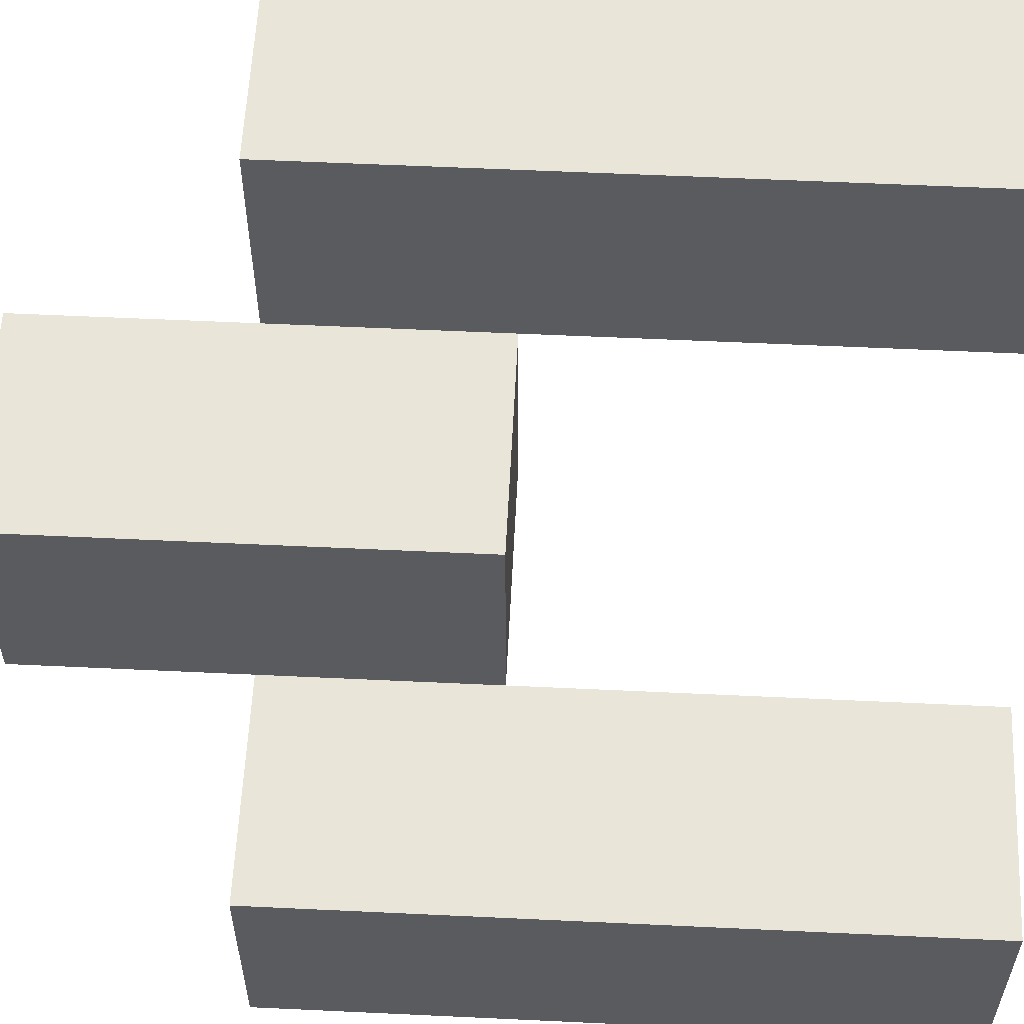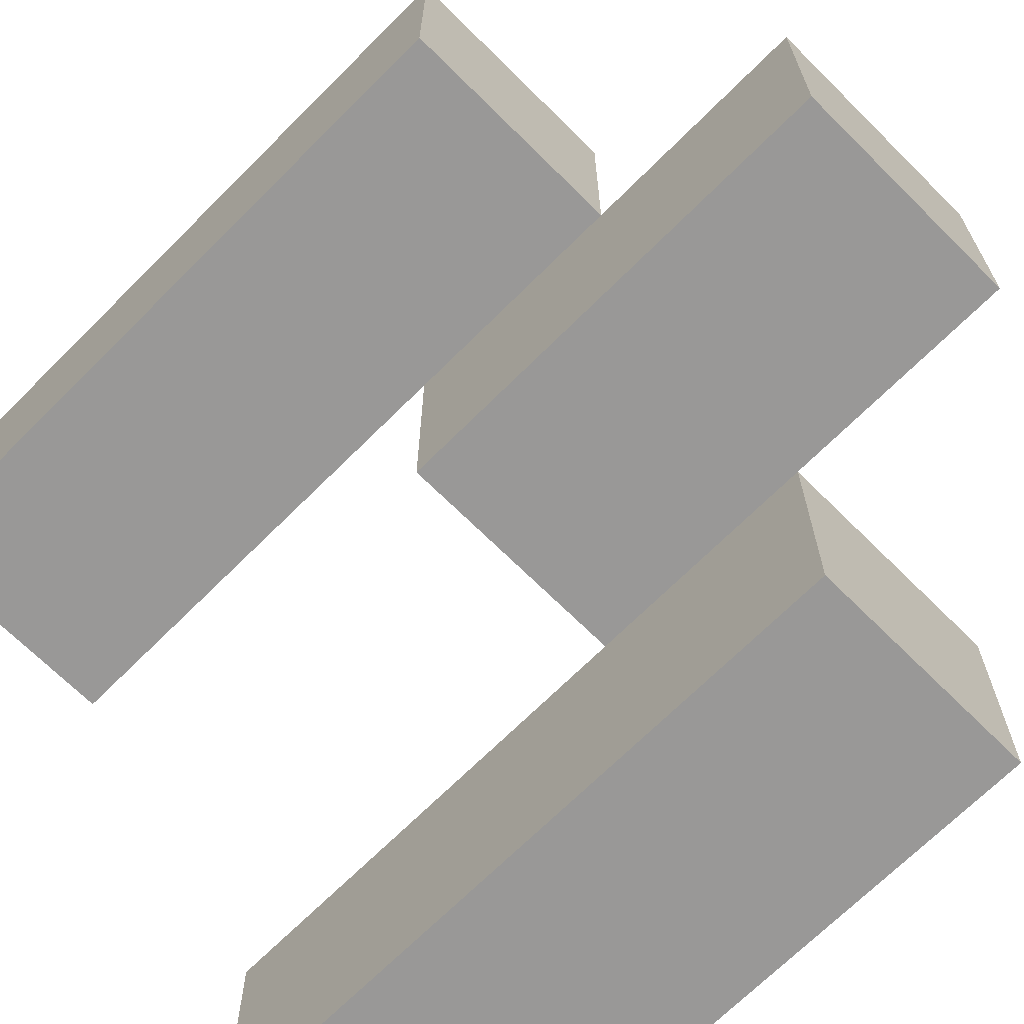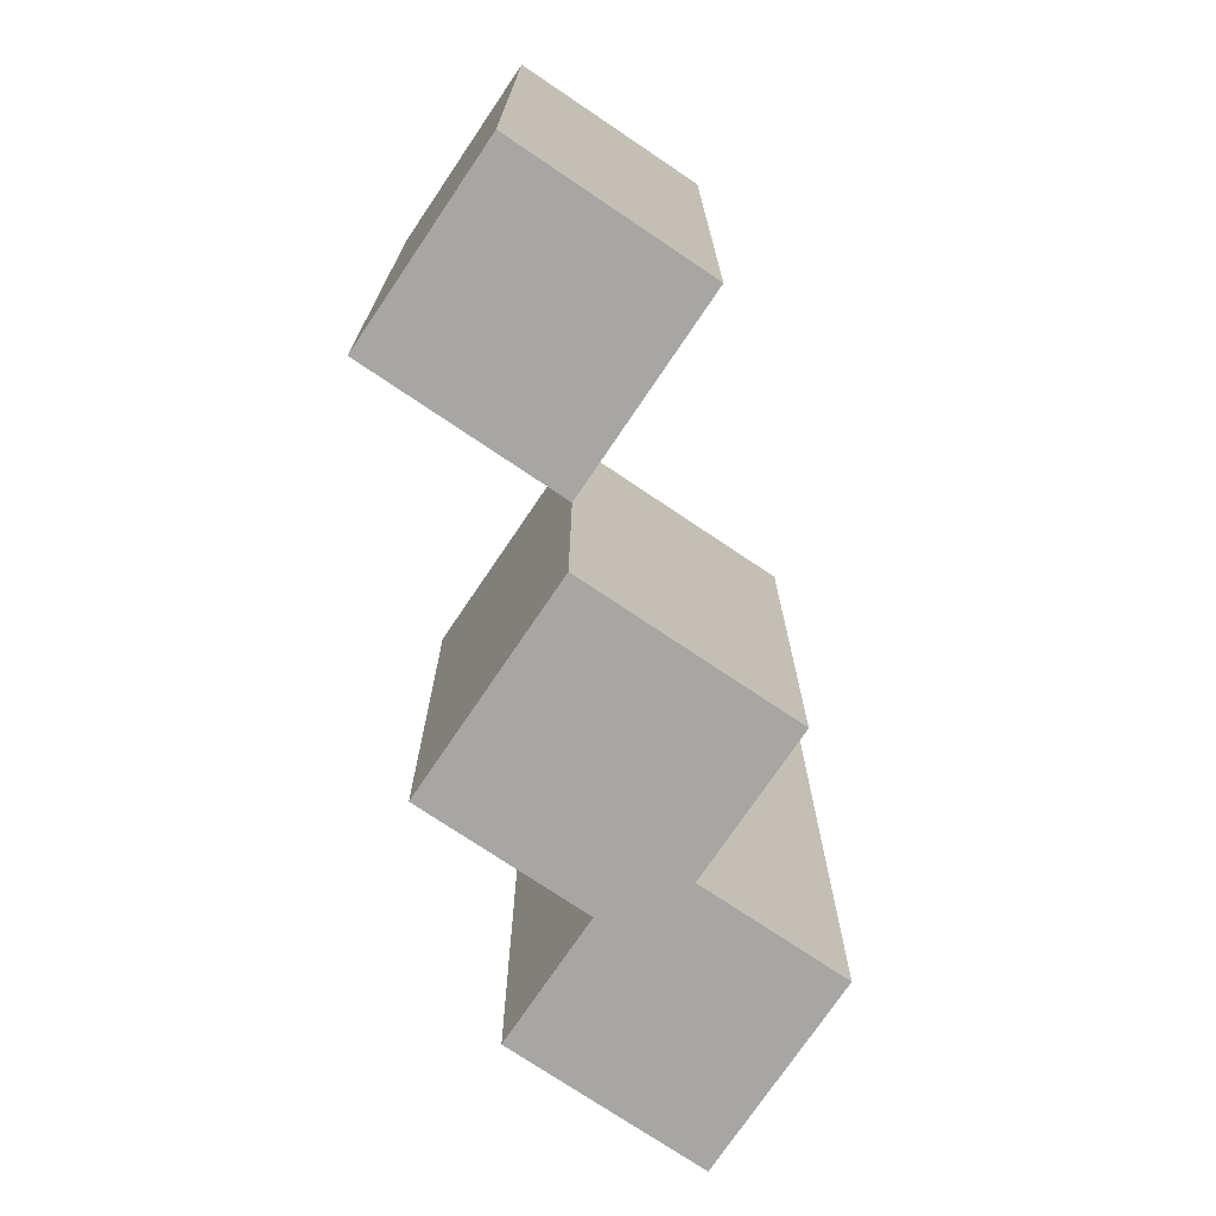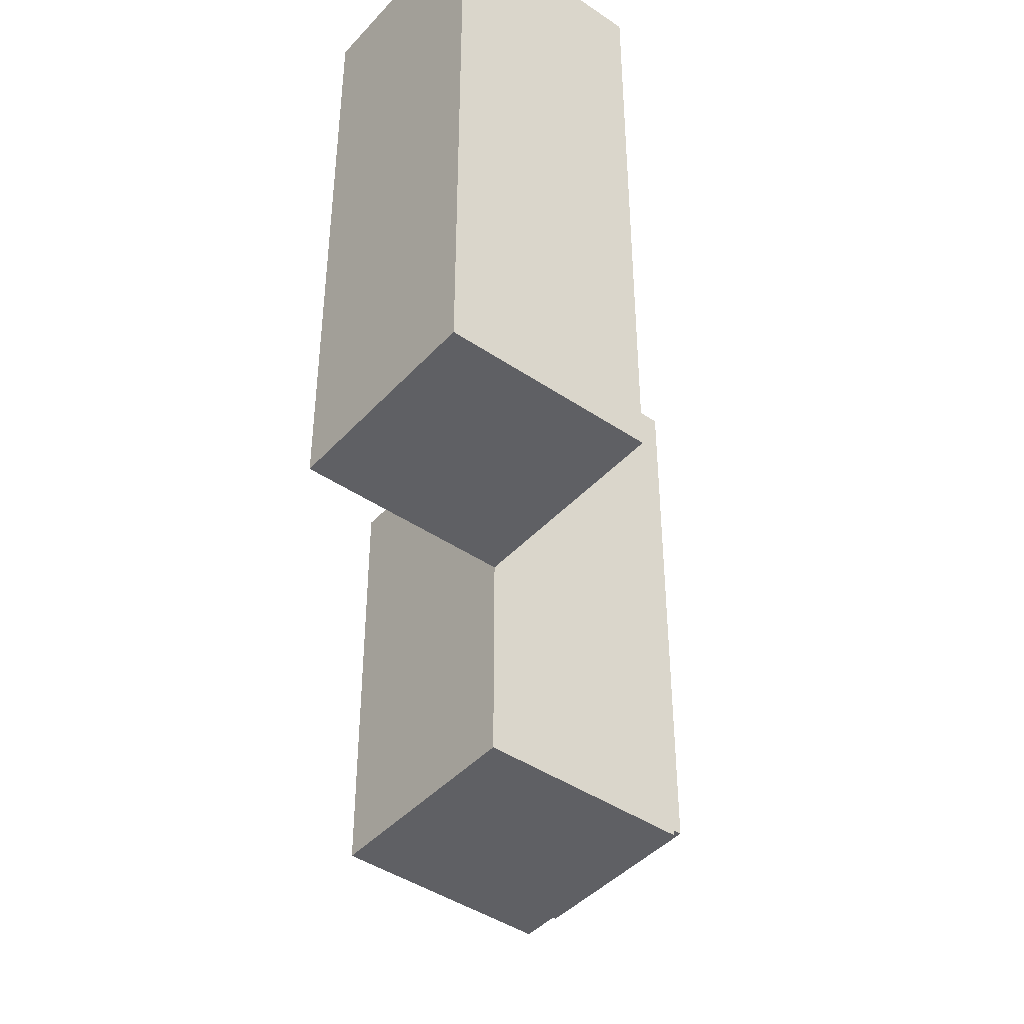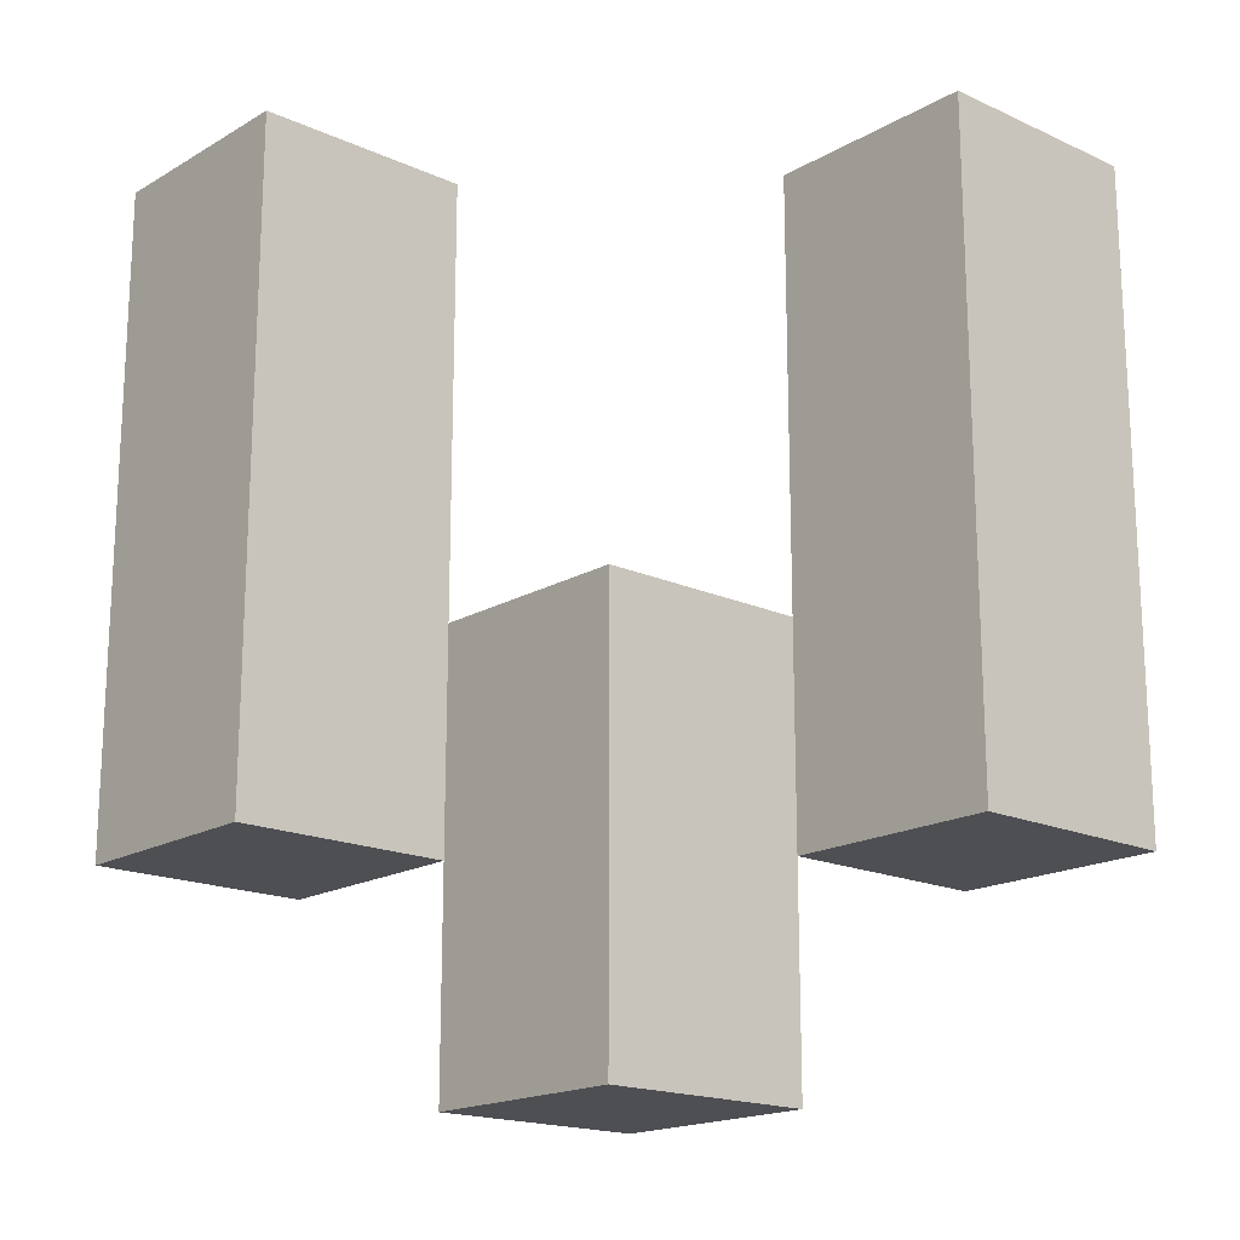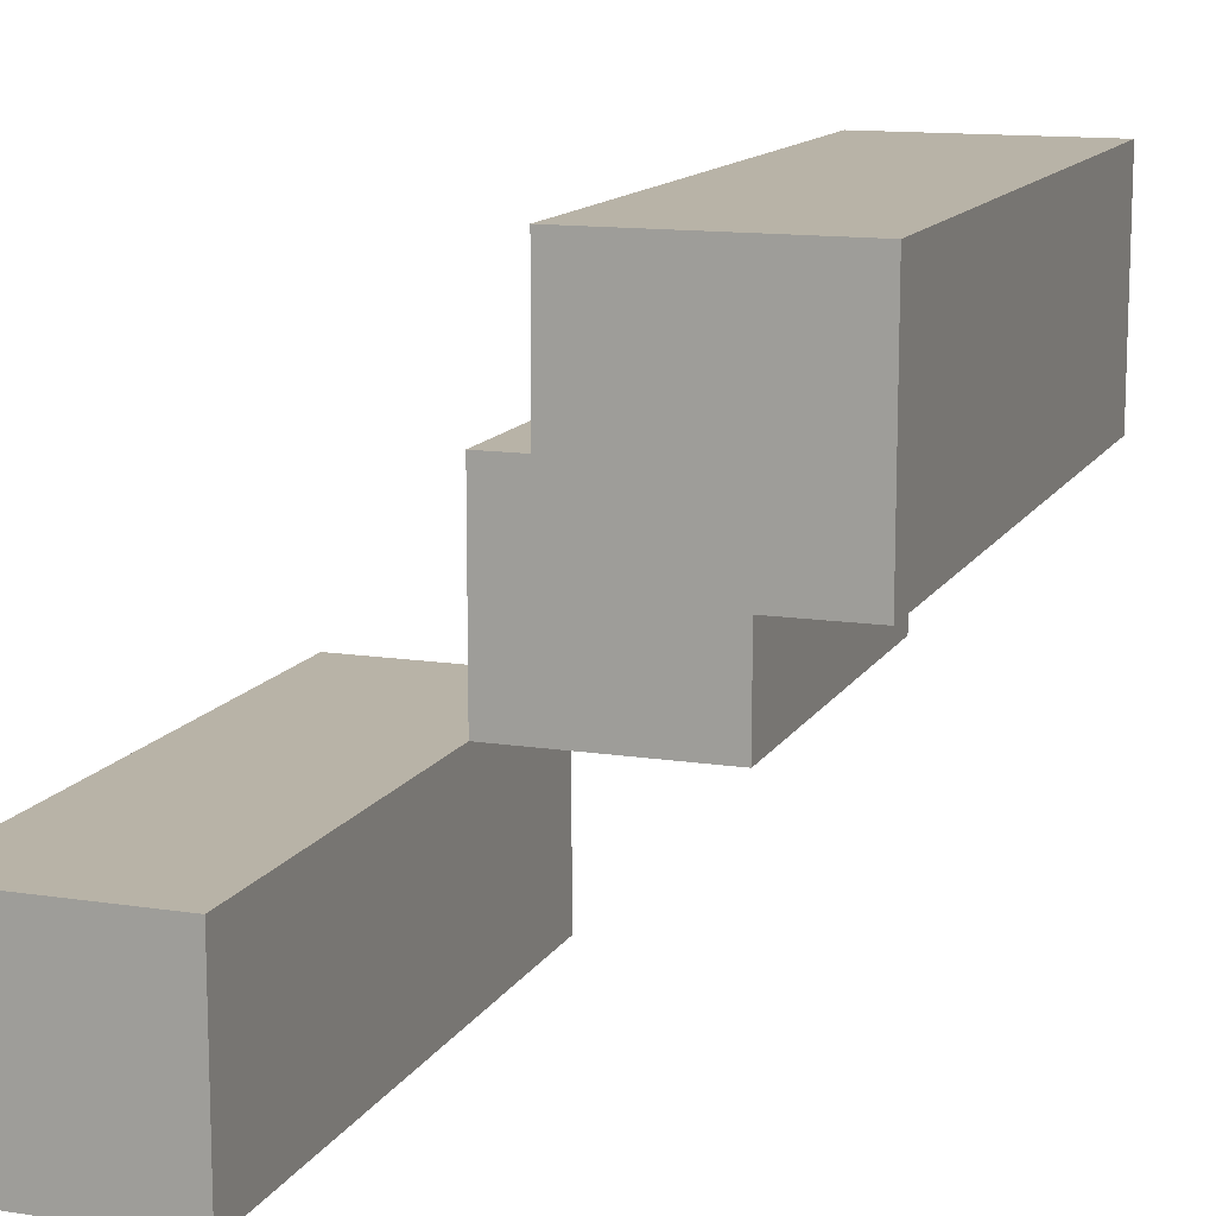
<metadata>
{"format":"obj","ext":"obj","renderer":"f3d","projection":"perspective","resolution":1024,"background":"white","views":[{"elev":57.9,"azim":92.8,"up":"+Z"},{"elev":-68.7,"azim":-44.9,"up":"+Z"},{"elev":-74.2,"azim":-34.0,"up":"+Y"},{"elev":-43.3,"azim":-38.7,"up":"+Y"},{"elev":-17.8,"azim":48.4,"up":"+Y"},{"elev":12.9,"azim":-160.3,"up":"+Z"}]}
</metadata>
<code>
o
v 36.8 1 -4.7
v 36.8 1 -4.8
v 36.8 1.3 -4.7
v 36.8 1.3 -4.8
v 36.9 0.9 -4.8
v 36.9 0.9 -4.9
v 36.9 1 -4.8
v 36.9 1.1 -4.8
v 36.9 1.1 -4.9
v 37 1 -4.9
v 37 1 -5
v 37 1.1 -4.9
v 37 1.3 -4.9
v 37 1.3 -5
v 36.9 1 -4.7
v 36.9 1 -4.8
v 36.9 1.1 -4.8
v 36.9 1.3 -4.7
v 36.9 1.3 -4.8
v 37 0.9 -4.8
v 37 0.9 -4.9
v 37 1 -4.9
v 37 1.1 -4.8
v 37 1.1 -4.9
v 37.1 1 -4.9
v 37.1 1 -5
v 37.1 1.3 -4.9
v 37.1 1.3 -5
v 36.8 1 -4.7
v 36.8 1.3 -4.7
v 36.9 1 -4.7
v 36.9 1.3 -4.7
v 36.9 0.9 -4.8
v 36.9 1 -4.8
v 36.9 1.1 -4.8
v 37 0.9 -4.8
v 37 1.1 -4.8
v 37 1 -4.9
v 37 1.1 -4.9
v 37 1.3 -4.9
v 37.1 1 -4.9
v 37.1 1.3 -4.9
v 36.8 1 -4.8
v 36.8 1.3 -4.8
v 36.9 1 -4.8
v 36.9 1.1 -4.8
v 36.9 1.3 -4.8
v 36.9 0.9 -4.9
v 36.9 1.1 -4.9
v 37 0.9 -4.9
v 37 1 -4.9
v 37 1.1 -4.9
v 37 1 -5
v 37 1.3 -5
v 37.1 1 -5
v 37.1 1.3 -5
v 36.9 0.9 -4.8
v 37 0.9 -4.8
v 36.9 0.9 -4.9
v 37 0.9 -4.9
v 36.8 1 -4.7
v 36.9 1 -4.7
v 36.8 1 -4.8
v 36.9 1 -4.8
v 37 1 -4.9
v 37.1 1 -4.9
v 37 1 -5
v 37.1 1 -5
v 36.9 1.1 -4.8
v 37 1.1 -4.8
v 36.9 1.1 -4.9
v 37 1.1 -4.9
v 36.8 1.3 -4.7
v 36.9 1.3 -4.7
v 36.8 1.3 -4.8
v 36.9 1.3 -4.8
v 37 1.3 -4.9
v 37.1 1.3 -4.9
v 37 1.3 -5
v 37.1 1.3 -5
f 3 2 1
f 4 2 3
f 7 6 5
f 8 6 7
f 9 6 8
f 12 11 10
f 13 11 12
f 14 11 13
f 15 16 17
f 15 17 18
f 18 17 19
f 20 21 22
f 20 22 23
f 23 22 24
f 25 26 27
f 27 26 28
f 31 30 29
f 32 30 31
f 36 34 33
f 36 35 34
f 37 35 36
f 41 39 38
f 41 40 39
f 42 40 41
f 43 44 45
f 45 44 46
f 46 44 47
f 48 49 50
f 50 49 51
f 51 49 52
f 53 54 55
f 55 54 56
f 59 58 57
f 60 58 59
f 63 62 61
f 64 62 63
f 67 66 65
f 68 66 67
f 69 70 71
f 71 70 72
f 73 74 75
f 75 74 76
f 77 78 79
f 79 78 80

</code>
